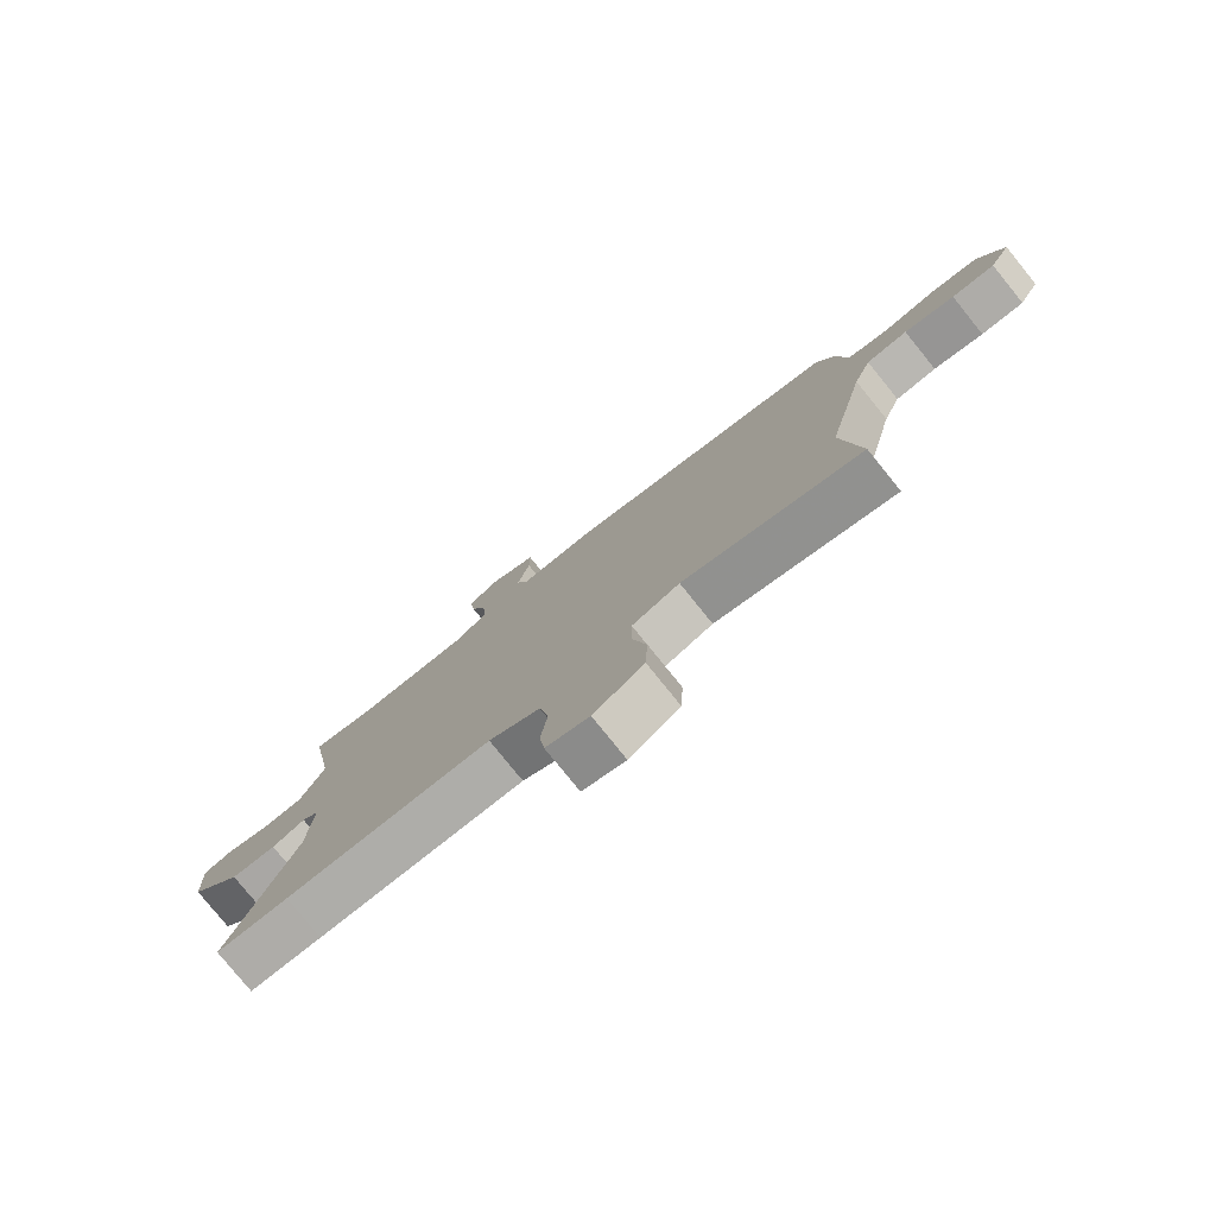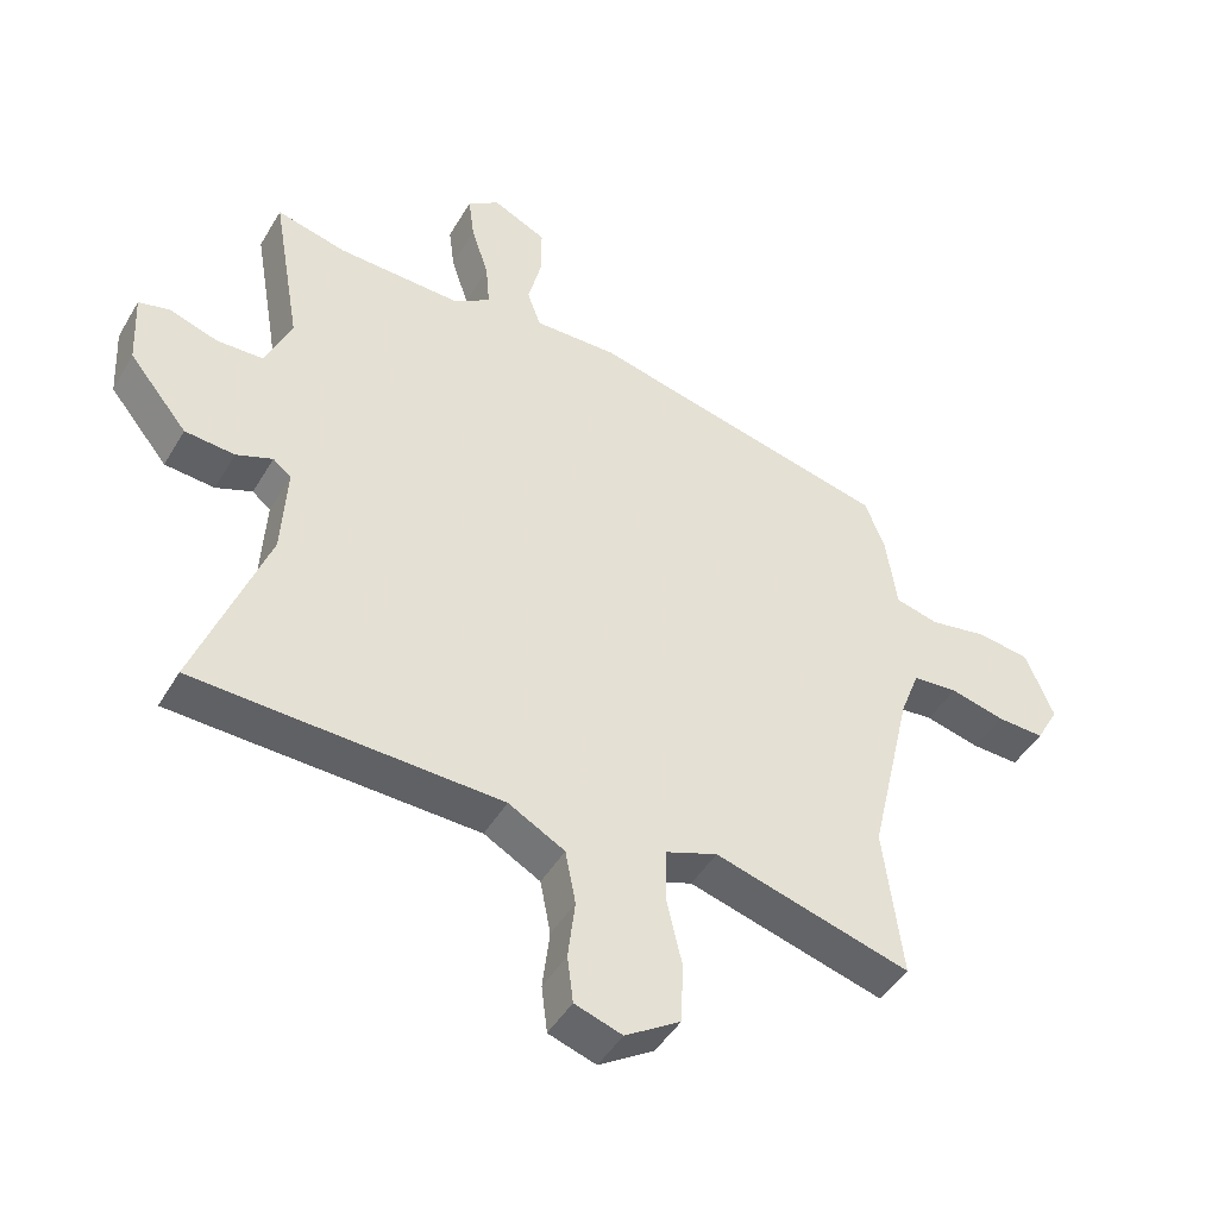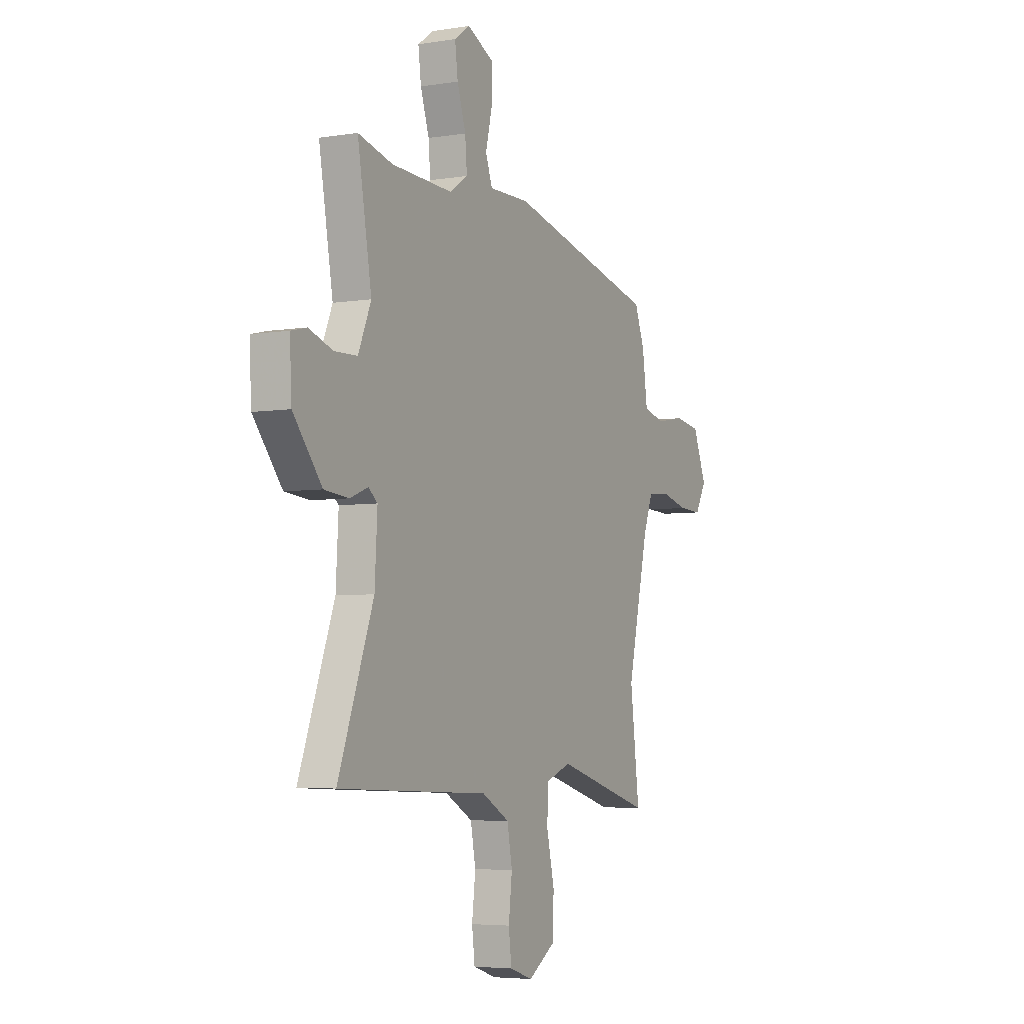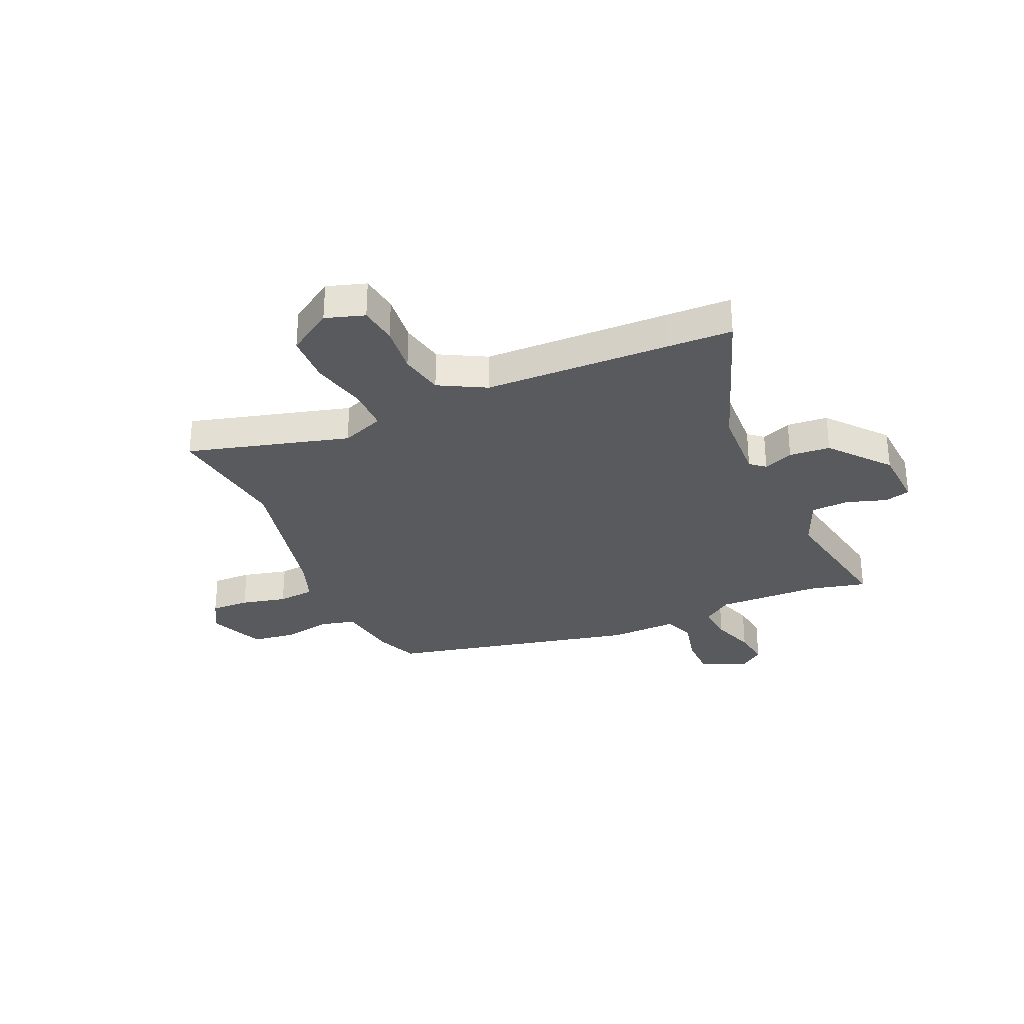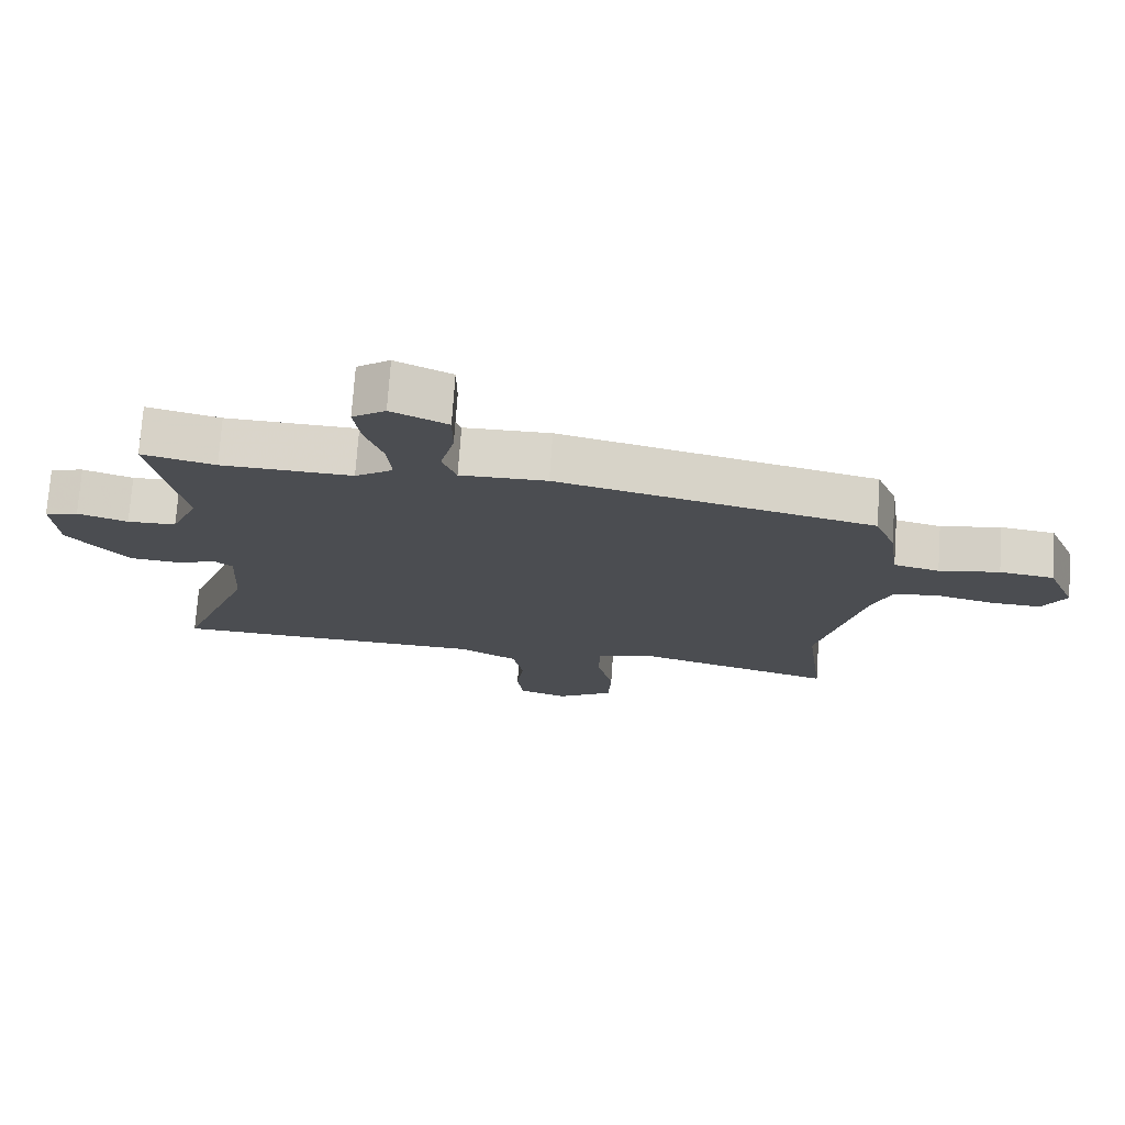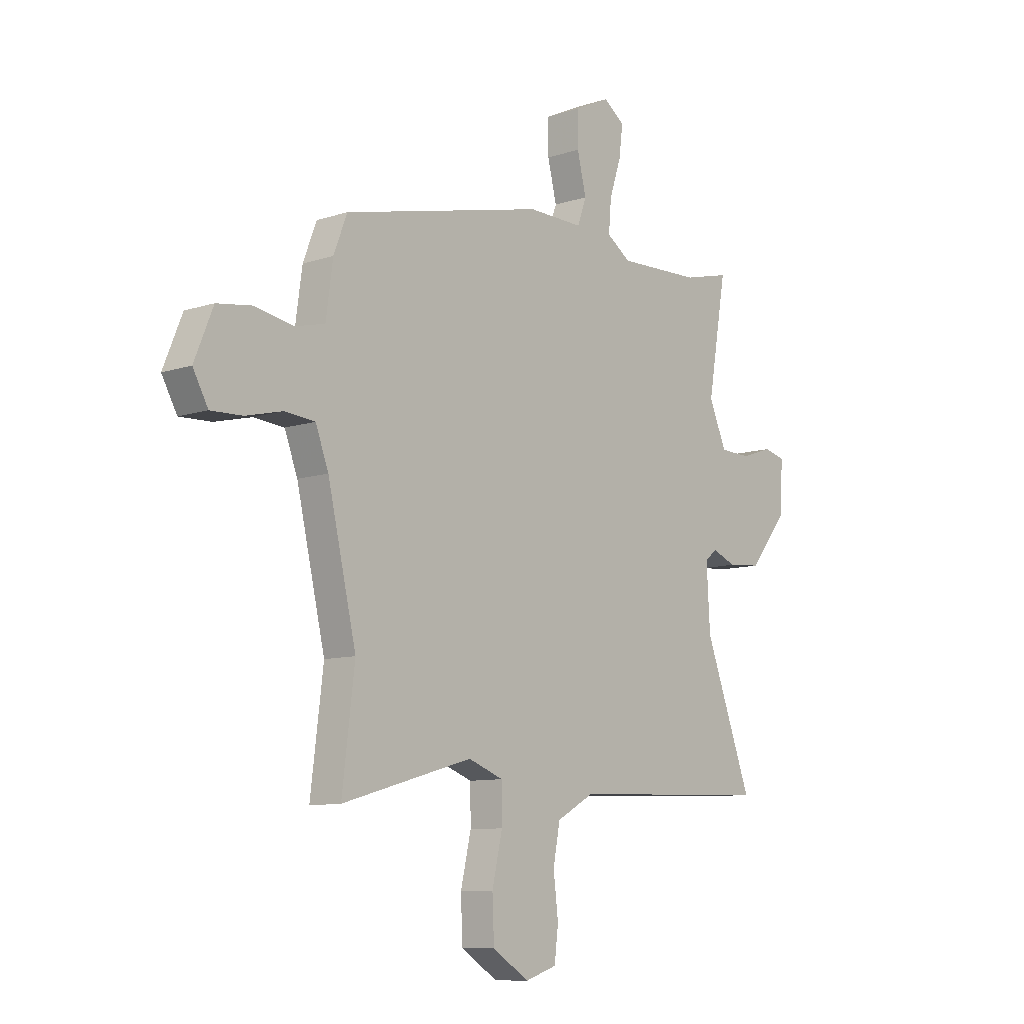
<metadata>
{"format":"obj","ext":"obj","renderer":"f3d","projection":"perspective","resolution":1024,"background":"white","views":[{"elev":-78.7,"azim":38.9,"up":"+Z"},{"elev":-45.7,"azim":-28.9,"up":"+Z"},{"elev":-5.0,"azim":-62.9,"up":"+Z"},{"elev":-30.7,"azim":-155.6,"up":"+Y"},{"elev":74.4,"azim":4.0,"up":"+Z"},{"elev":-9.6,"azim":130.5,"up":"+Z"}]}
</metadata>
<code>
v 0.478 0.07 -0.321
v 0.507 0.07 -0.555
v 0.204 0.07 -0.469
v 0.123 0.07 -0.499
v 0.122 0.07 -0.581
v 0.146 0.07 -0.685
v 0.142 0.07 -0.779
v 0.057 0.07 -0.833
v -0.016 0.07 -0.809
v -0.025 0.07 -0.737
v -0.014 0.07 -0.645
v -0.03 0.07 -0.562
v -0.117 0.07 -0.514
v -0.466 0.07 -0.501
v -0.588 0.07 -0.496
v -0.478 0.07 -0.201
v -0.47 0.07 -0.06
v -0.498 0.07 -0.037
v -0.554 0.07 -0.059
v -0.631 0.07 -0.052
v -0.721 0.07 0.058
v -0.727 0.07 0.173
v -0.678 0.07 0.185
v -0.604 0.07 0.16
v -0.532 0.07 0.162
v -0.492 0.07 0.256
v -0.536 0.07 0.509
v -0.428 0.07 0.482
v -0.235 0.07 0.475
v -0.179 0.07 0.513
v -0.185 0.07 0.584
v -0.212 0.07 0.666
v -0.221 0.07 0.736
v -0.172 0.07 0.771
v -0.089 0.07 0.731
v -0.089 0.07 0.653
v -0.11 0.07 0.568
v -0.089 0.07 0.51
v 0.039 0.07 0.512
v 0.508 0.07 0.401
v 0.539 0.07 0.321
v 0.555 0.07 0.206
v 0.623 0.07 0.189
v 0.713 0.07 0.205
v 0.794 0.07 0.193
v 0.837 0.07 0.088
v 0.802 0.07 0.025
v 0.729 0.07 0.028
v 0.644 0.07 0.049
v 0.574 0.07 0.043
v 0.544 0.07 -0.036
v 0.478 0 -0.321
v 0.507 0 -0.555
v 0.204 0 -0.469
v 0.123 0 -0.499
v 0.122 0 -0.581
v 0.146 0 -0.685
v 0.142 0 -0.779
v 0.057 0 -0.833
v -0.016 0 -0.809
v -0.025 0 -0.737
v -0.014 0 -0.645
v -0.03 0 -0.562
v -0.117 0 -0.514
v -0.466 0 -0.501
v -0.588 0 -0.496
v -0.478 0 -0.201
v -0.47 0 -0.06
v -0.498 0 -0.037
v -0.554 0 -0.059
v -0.631 0 -0.052
v -0.721 0 0.058
v -0.727 0 0.173
v -0.678 0 0.185
v -0.604 0 0.16
v -0.532 0 0.162
v -0.492 0 0.256
v -0.536 0 0.509
v -0.428 0 0.482
v -0.235 0 0.475
v -0.179 0 0.513
v -0.185 0 0.584
v -0.212 0 0.666
v -0.221 0 0.736
v -0.172 0 0.771
v -0.089 0 0.731
v -0.089 0 0.653
v -0.11 0 0.568
v -0.089 0 0.51
v 0.039 0 0.512
v 0.508 0 0.401
v 0.539 0 0.321
v 0.555 0 0.206
v 0.623 0 0.189
v 0.713 0 0.205
v 0.794 0 0.193
v 0.837 0 0.088
v 0.802 0 0.025
v 0.729 0 0.028
v 0.644 0 0.049
v 0.574 0 0.043
v 0.544 0 -0.036
f 46 47 48 49
f 46 49 50
f 43 44 45 46
f 42 43 46 50
f 41 42 50 51
f 38 39 40 41
f 34 35 36 37
f 32 33 34 37
f 31 32 37 38
f 30 31 38
f 29 30 38 41
f 26 27 28
f 26 28 29 41
f 21 22 23 24
f 21 24 25
f 18 19 20 21
f 18 21 25
f 17 18 25 26
f 13 14 15 16
f 12 13 16 17
f 8 9 10 11
f 8 11 12
f 5 6 7 8
f 4 5 8 12
f 1 2 3
f 1 3 4
f 17 26 41 51
f 12 17 51
f 1 4 12 51
f 100 99 98 97
f 101 100 97
f 97 96 95 94
f 101 97 94 93
f 102 101 93 92
f 92 91 90 89
f 88 87 86 85
f 88 85 84 83
f 89 88 83 82
f 89 82 81
f 92 89 81 80
f 79 78 77
f 92 80 79 77
f 75 74 73 72
f 76 75 72
f 72 71 70 69
f 76 72 69
f 77 76 69 68
f 67 66 65 64
f 68 67 64 63
f 62 61 60 59
f 63 62 59
f 59 58 57 56
f 63 59 56 55
f 54 53 52
f 55 54 52
f 102 92 77 68
f 102 68 63
f 102 63 55 52
f 1 52 53 2
f 2 53 54 3
f 3 54 55 4
f 4 55 56 5
f 5 56 57 6
f 6 57 58 7
f 7 58 59 8
f 8 59 60 9
f 9 60 61 10
f 10 61 62 11
f 11 62 63 12
f 12 63 64 13
f 13 64 65 14
f 14 65 66 15
f 15 66 67 16
f 16 67 68 17
f 17 68 69 18
f 18 69 70 19
f 19 70 71 20
f 20 71 72 21
f 21 72 73 22
f 22 73 74 23
f 23 74 75 24
f 24 75 76 25
f 25 76 77 26
f 26 77 78 27
f 27 78 79 28
f 28 79 80 29
f 29 80 81 30
f 30 81 82 31
f 31 82 83 32
f 32 83 84 33
f 33 84 85 34
f 34 85 86 35
f 35 86 87 36
f 36 87 88 37
f 37 88 89 38
f 38 89 90 39
f 39 90 91 40
f 40 91 92 41
f 41 92 93 42
f 42 93 94 43
f 43 94 95 44
f 44 95 96 45
f 45 96 97 46
f 46 97 98 47
f 47 98 99 48
f 48 99 100 49
f 49 100 101 50
f 50 101 102 51
f 51 102 52 1

</code>
